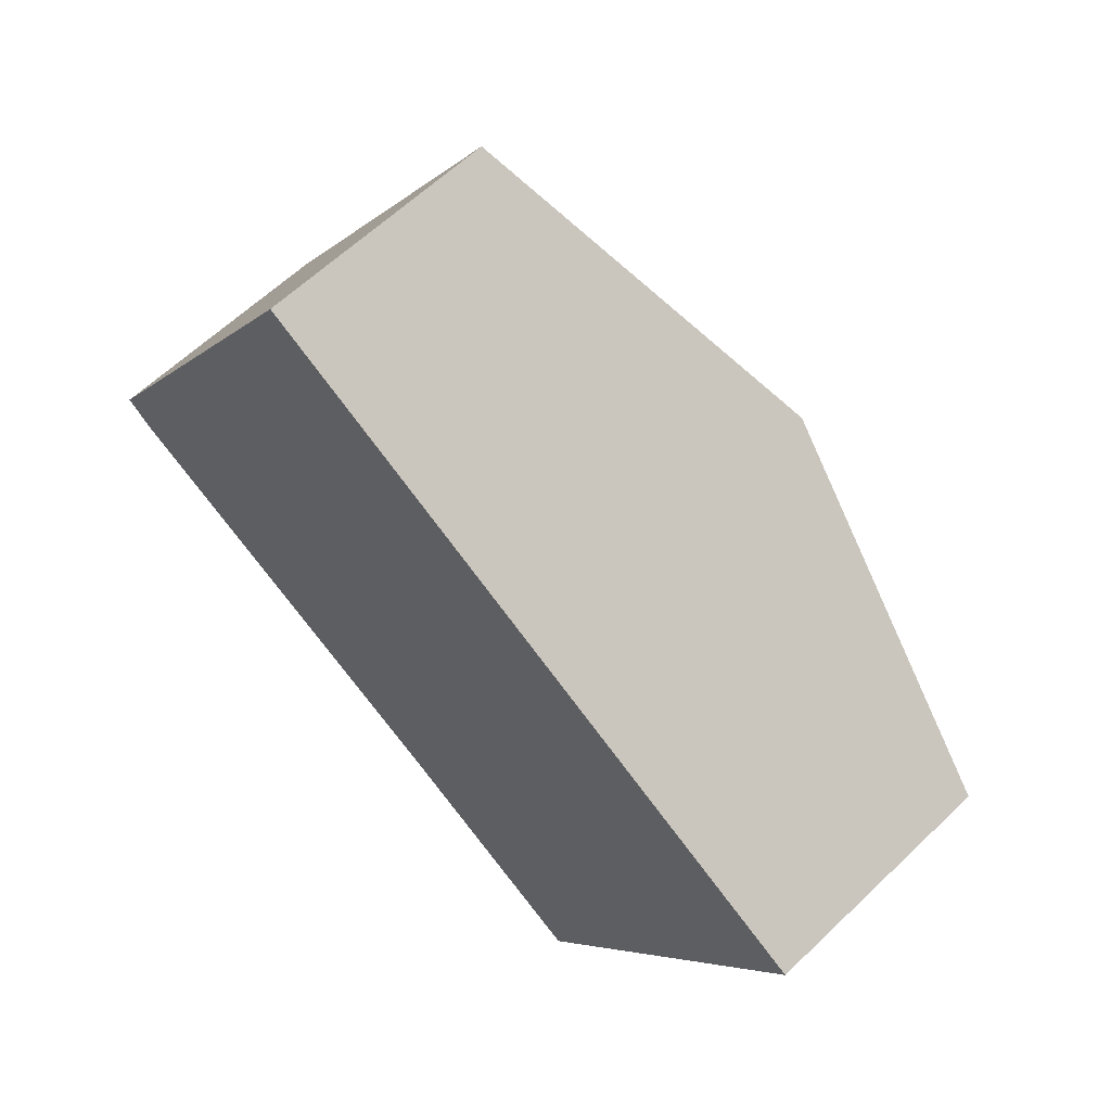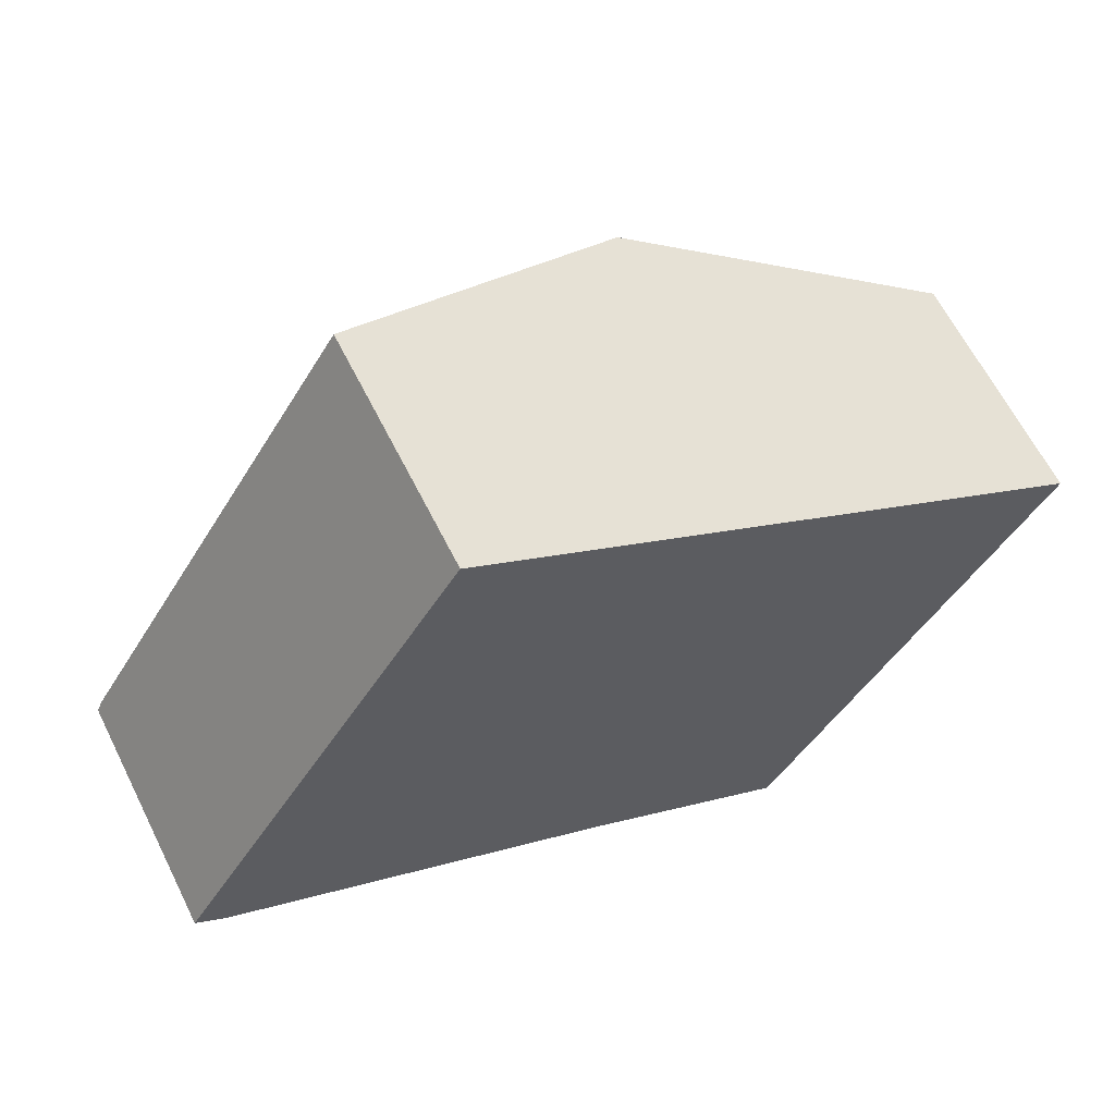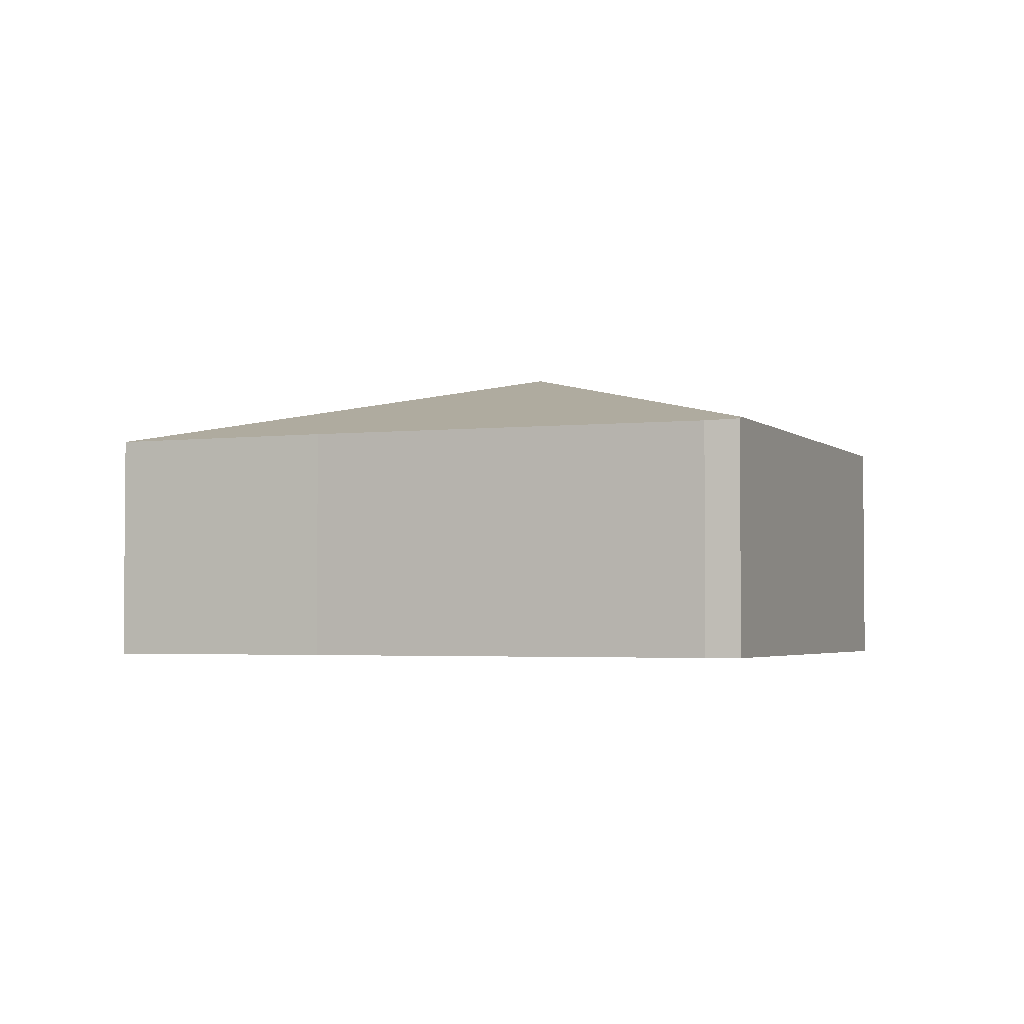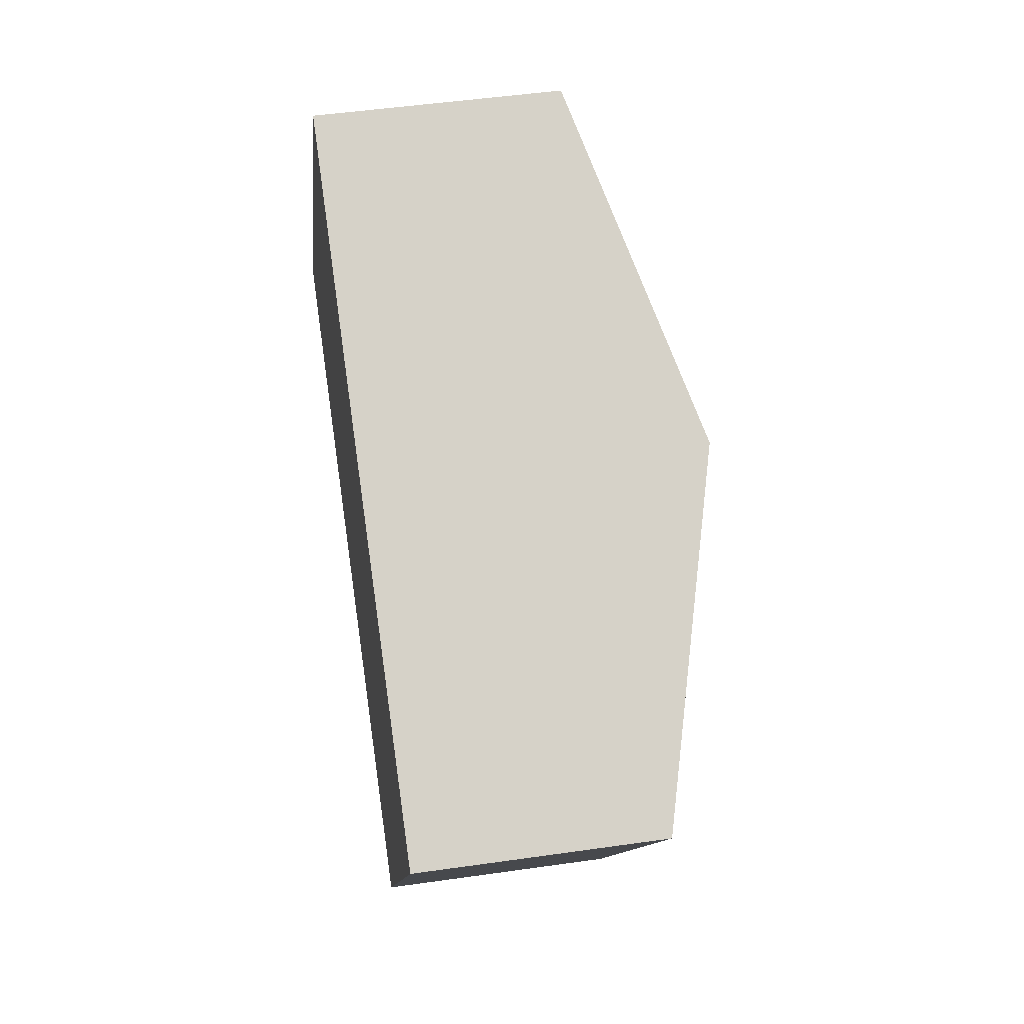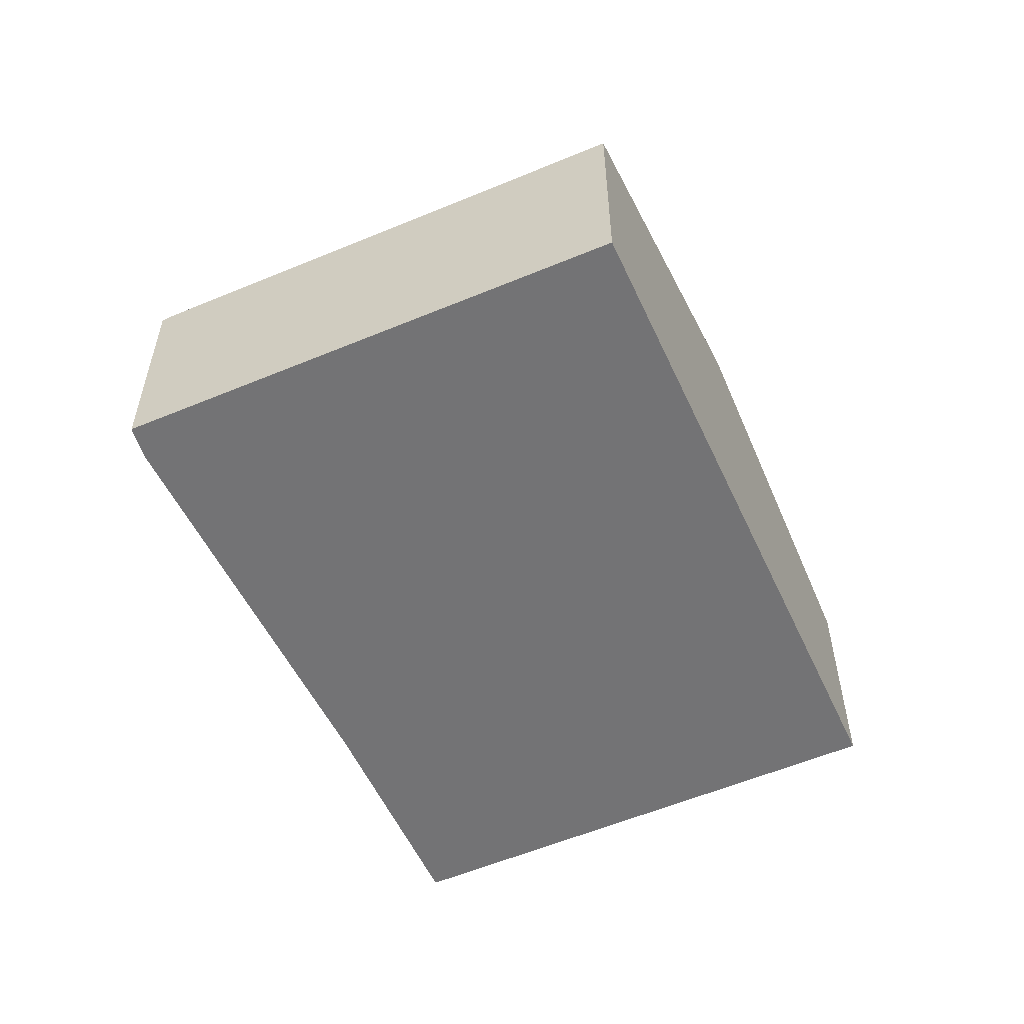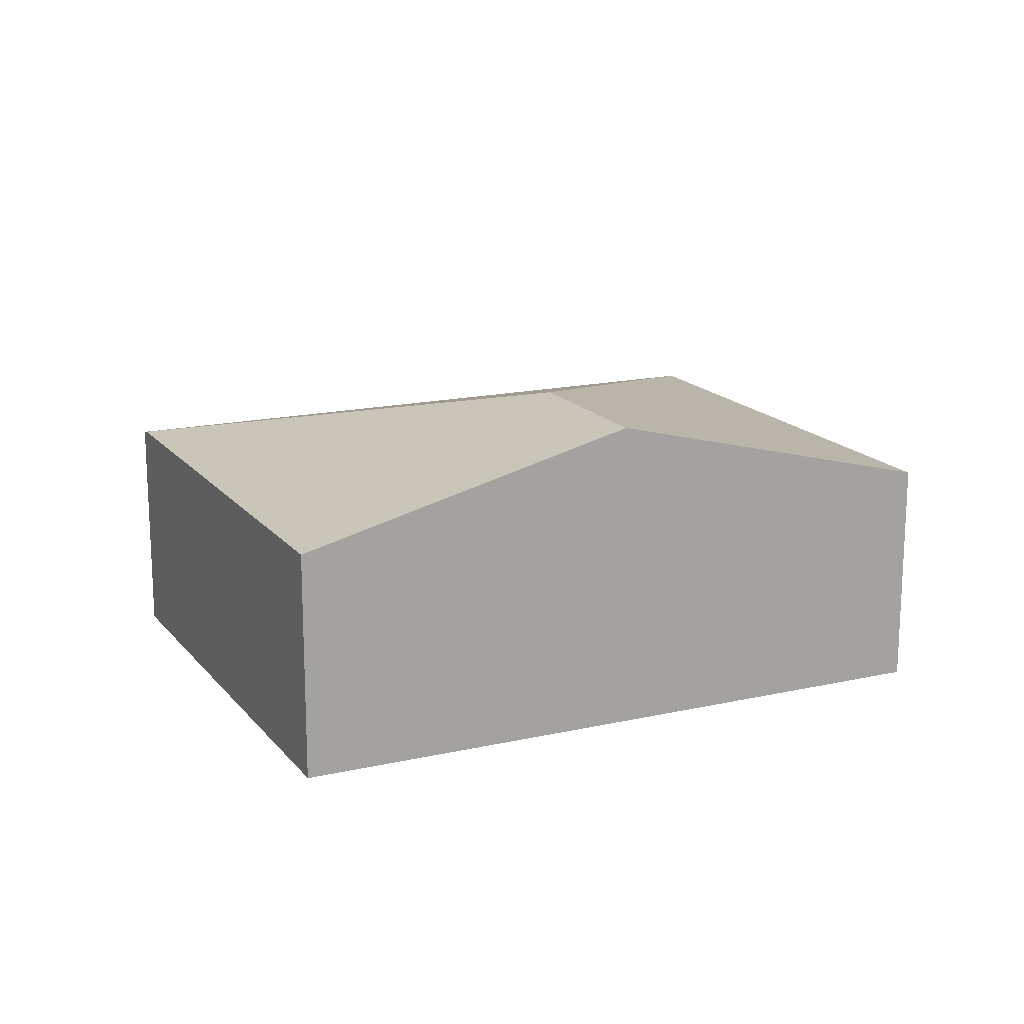
<metadata>
{"format":"obj","ext":"obj","renderer":"f3d","projection":"perspective","resolution":1024,"background":"white","views":[{"elev":61.3,"azim":45.7,"up":"+Z"},{"elev":62.9,"azim":-26.5,"up":"+Z"},{"elev":-3.0,"azim":-126.1,"up":"+Y"},{"elev":48.8,"azim":80.9,"up":"+Z"},{"elev":-56.0,"azim":-34.8,"up":"+Y"},{"elev":16.7,"azim":5.9,"up":"+Y"}]}
</metadata>
<code>
v  4.866 3.187 1.265
v  8.758 2.314 0.961
v  6.055 2.306 -3.506
v  5.767 3.187 2.728
v  0.044 2.312 0.072
v  0.097 2.287 -0.076
v  0 2.291 1.403e-16
v  0.271 2.28 -0.211
v  1.183 2.287 -0.717
v  4.014 2.309 -2.288
v  2.77 2.312 4.498
v  0 0 0
v  0.097 4.654e-18 -0.076
v  0.271 1.292e-17 -0.211
v  4.014 1.401e-16 -2.288
v  6.055 2.147e-16 -3.506
v  1.183 4.39e-17 -0.717
v  2.77 -2.754e-16 4.498
v  0.044 -4.409e-18 0.072
v  5.767 -1.67e-16 2.728
v  8.758 -5.884e-17 0.961
g defaultobject
f 1 2 3
f 2 1 4
f 5 6 7
f 6 5 1
f 6 1 8
f 8 1 9
f 9 1 10
f 10 1 3
f 11 1 5
f 1 11 4
f 6 12 7
f 12 6 8
f 12 8 13
f 13 8 14
f 3 15 10
f 15 3 16
f 15 9 10
f 9 15 17
f 9 17 8
f 8 17 14
f 7 11 5
f 11 7 12
f 11 12 18
f 18 12 19
f 18 4 11
f 4 18 20
f 4 20 2
f 2 20 21
f 21 3 2
f 3 21 16
f 19 20 18
f 20 19 12
f 20 12 13
f 20 13 14
f 20 14 17
f 20 17 15
f 20 15 21
f 21 15 16

</code>
